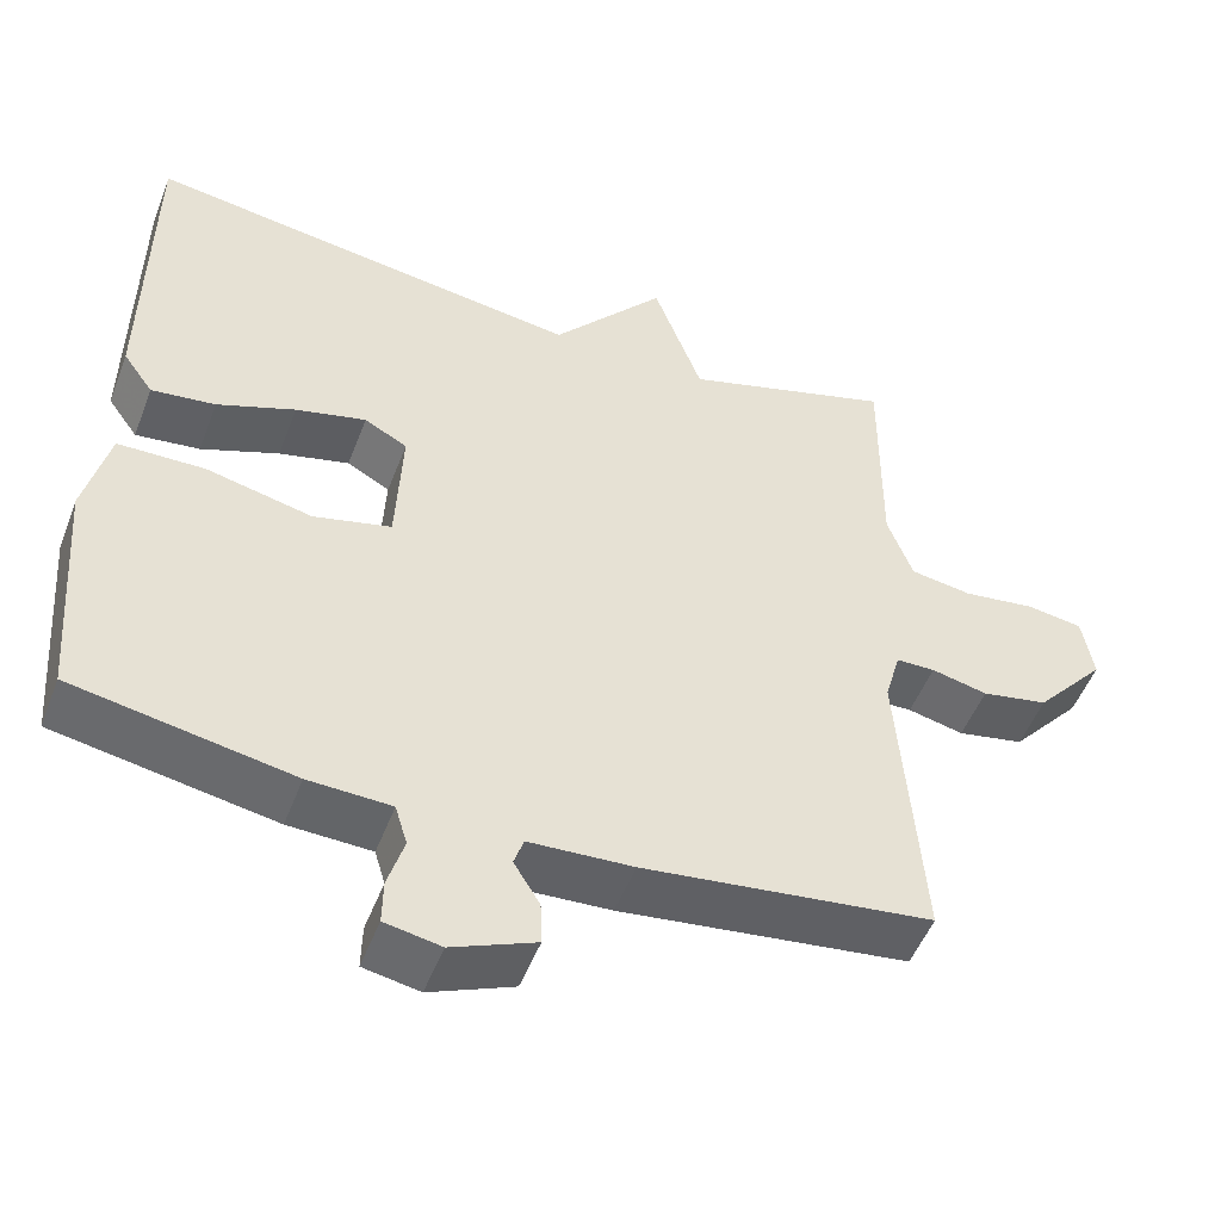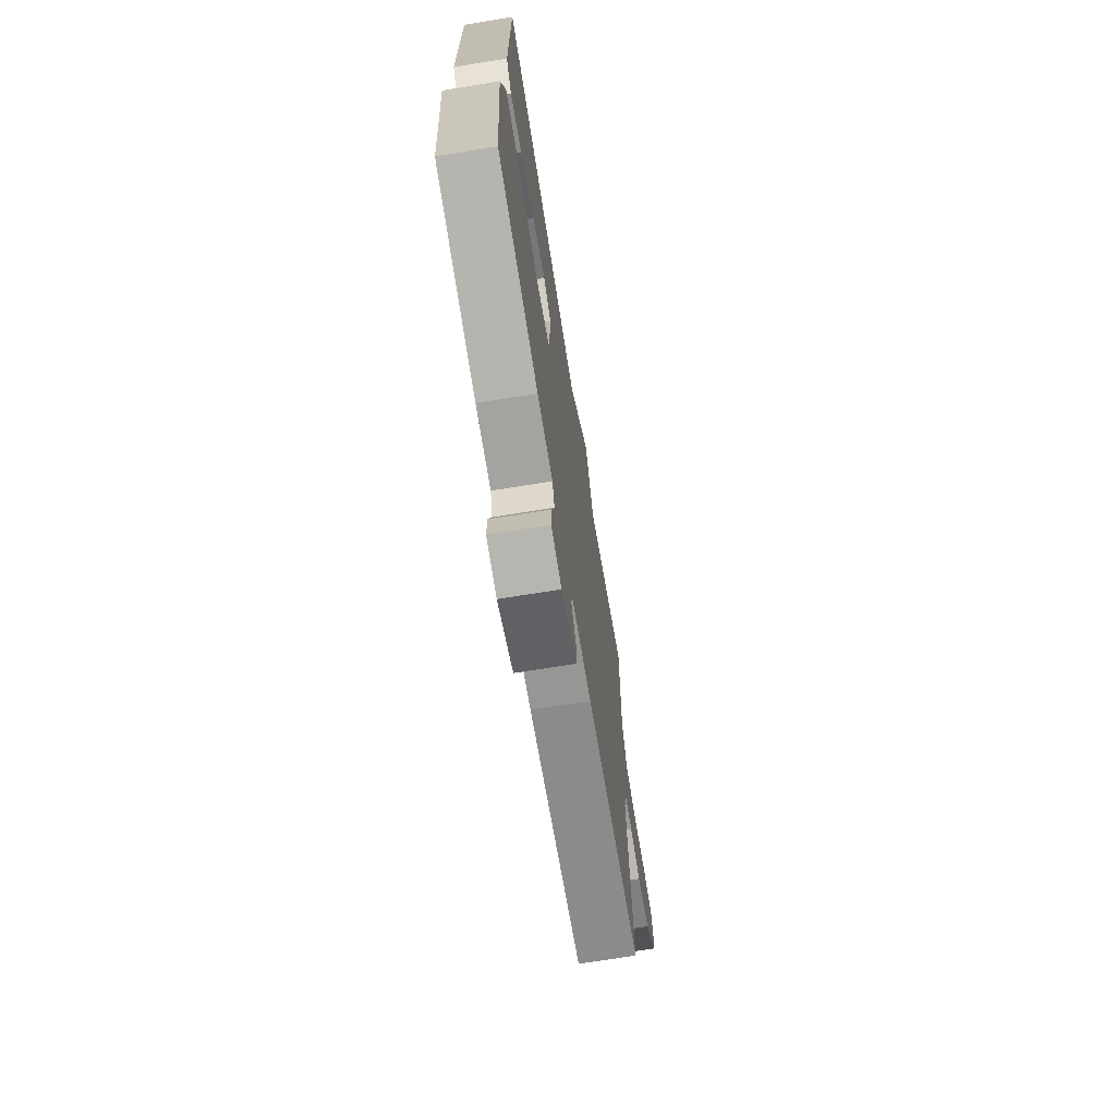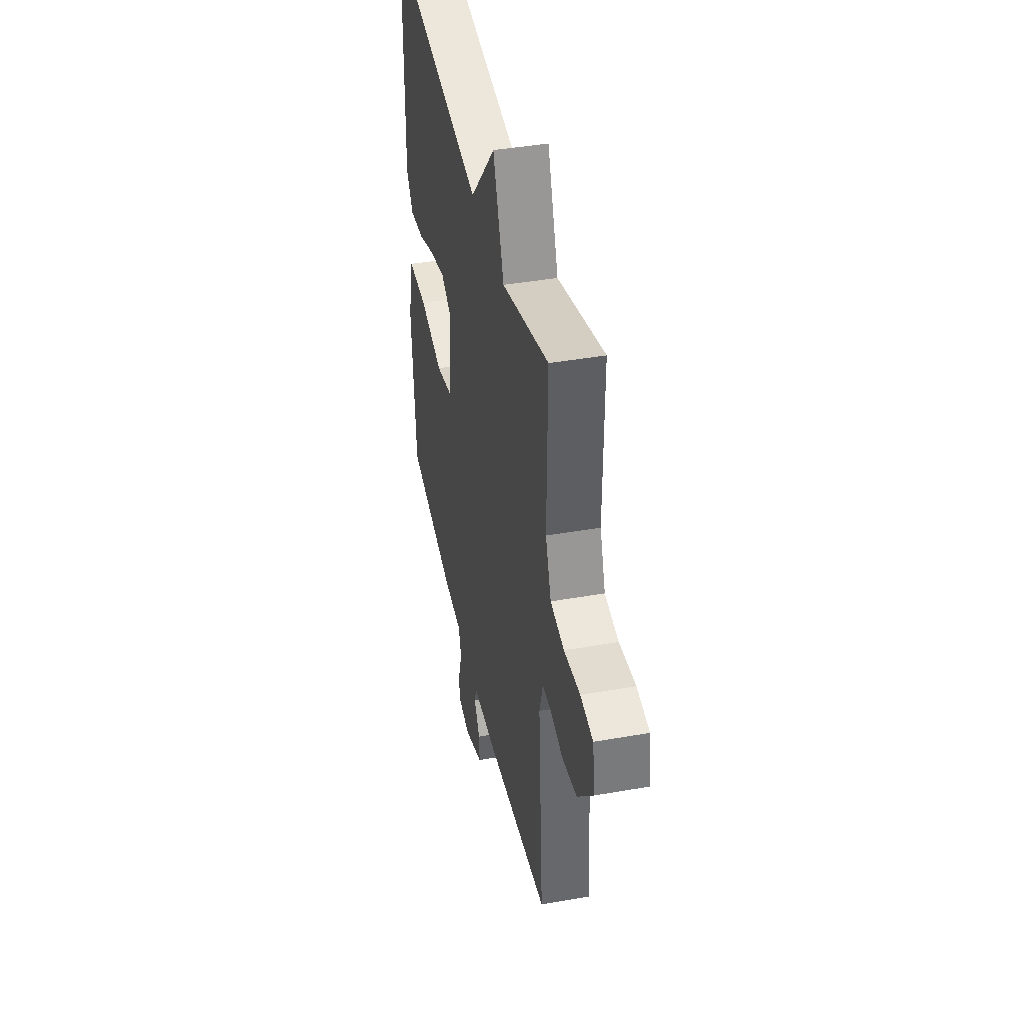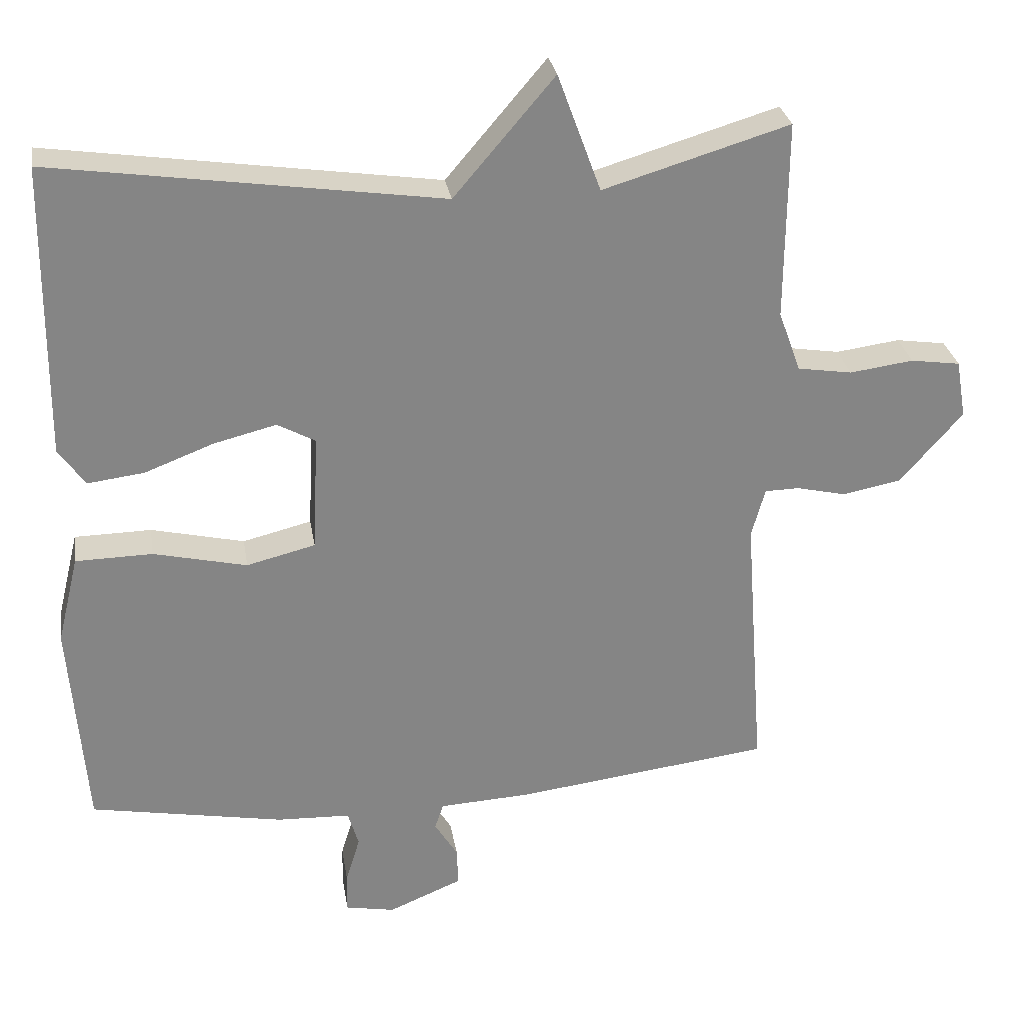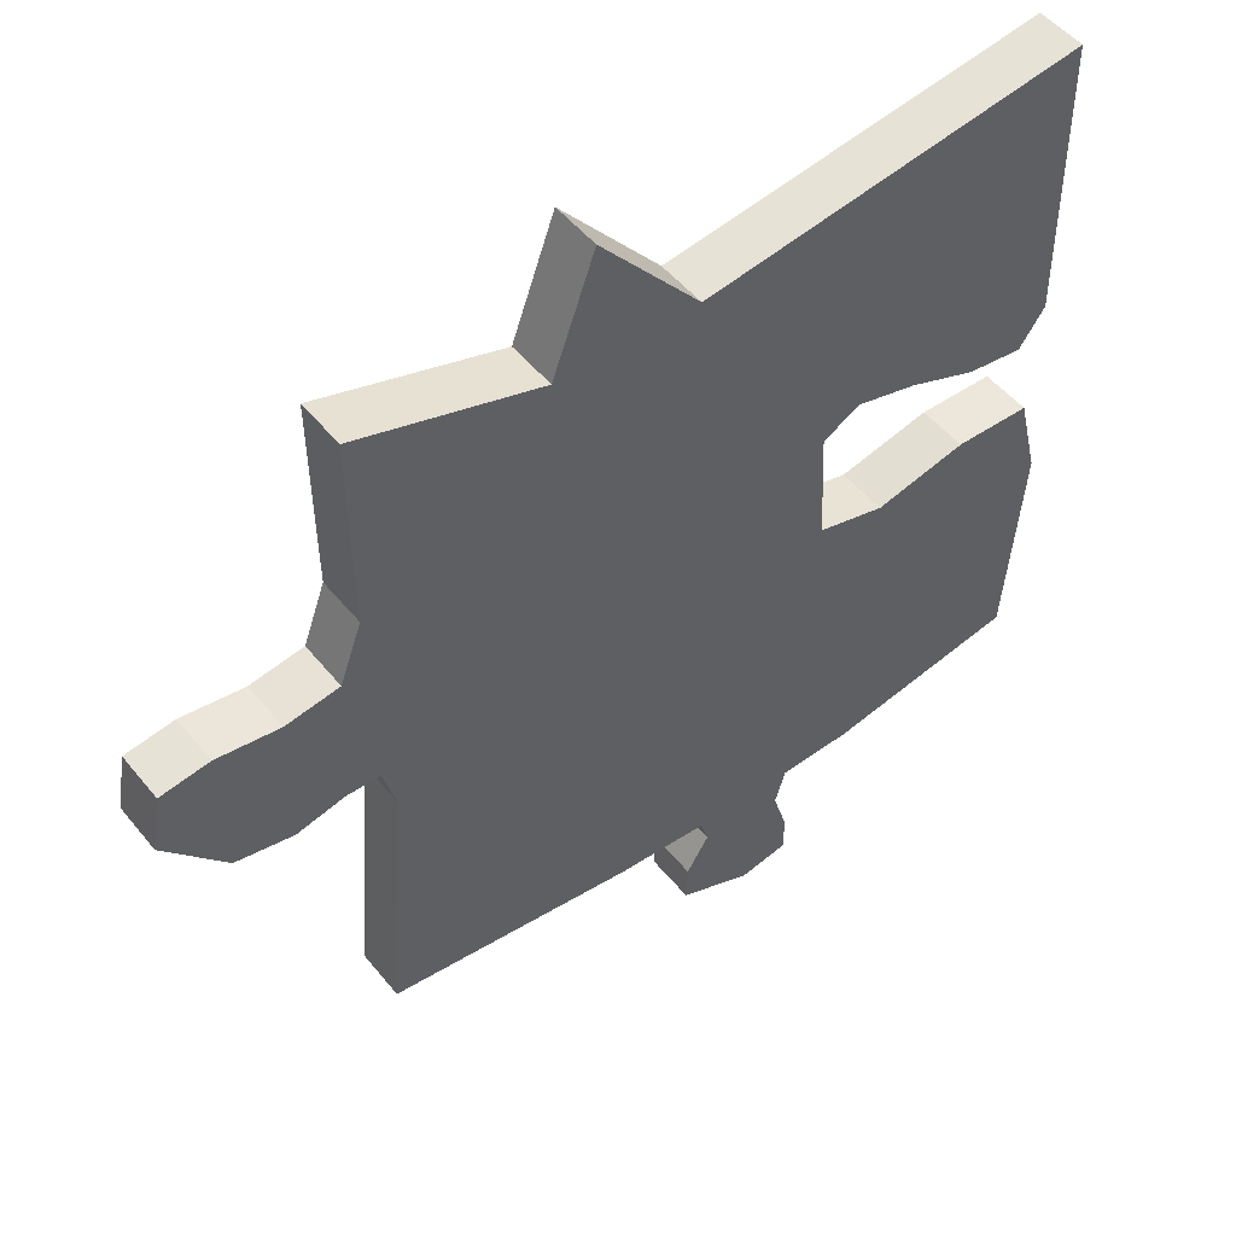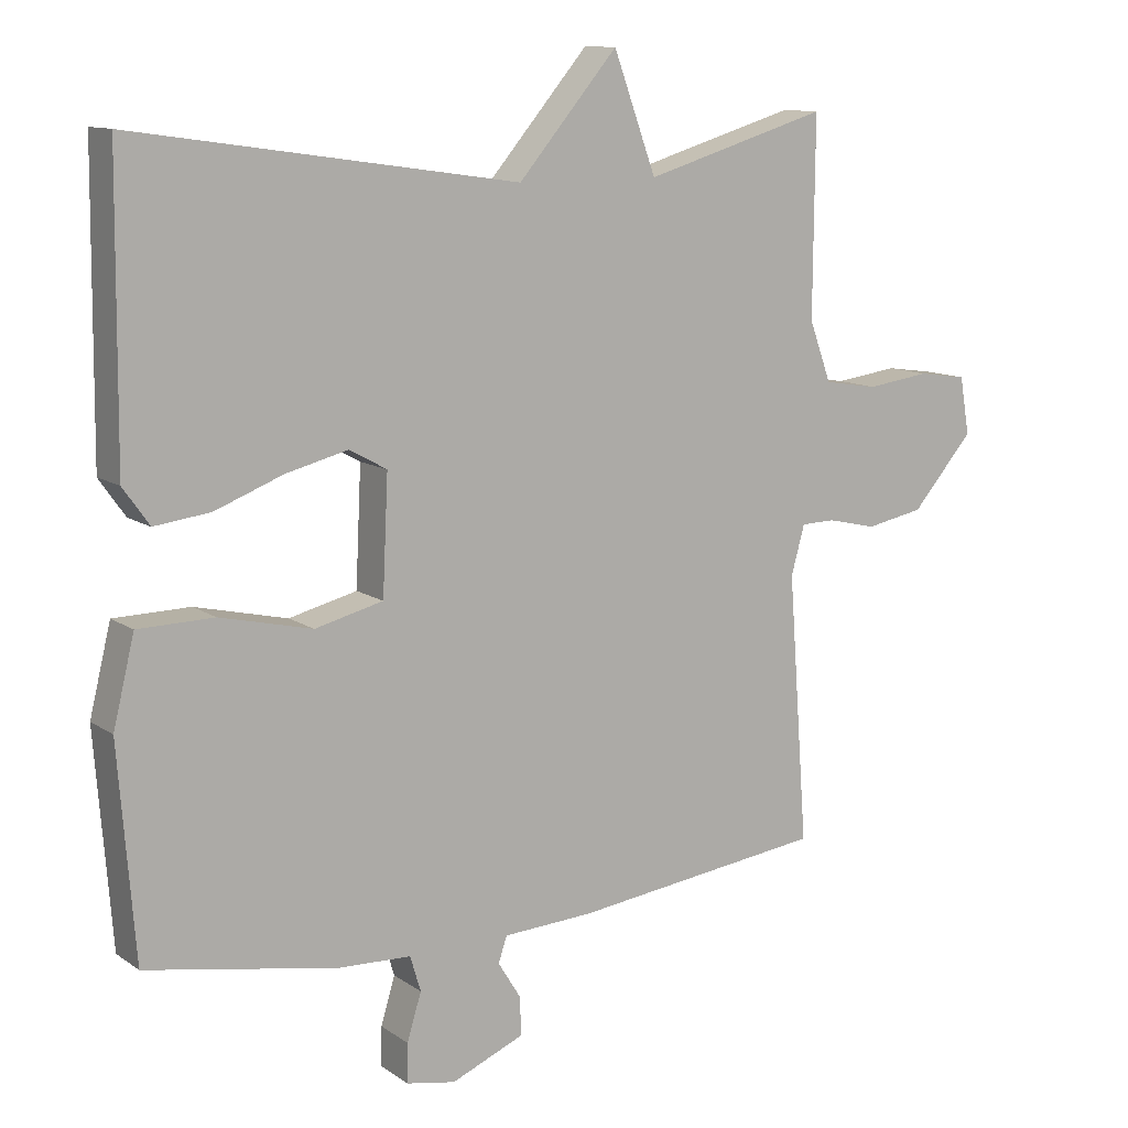
<metadata>
{"format":"obj","ext":"obj","renderer":"f3d","projection":"perspective","resolution":1024,"background":"white","views":[{"elev":-50.8,"azim":159.3,"up":"+Z"},{"elev":-70.8,"azim":99.2,"up":"+Z"},{"elev":42.4,"azim":-101.9,"up":"+Z"},{"elev":28.6,"azim":170.9,"up":"+Z"},{"elev":50.3,"azim":-37.5,"up":"+Z"},{"elev":11.4,"azim":147.6,"up":"+Z"}]}
</metadata>
<code>
v -0.5 0.07 -0.5
v -0.472 0.07 -0.123
v -0.491 0.07 -0.054
v -0.539 0.07 -0.053
v -0.608 0.07 -0.069
v -0.69 0.07 -0.053
v -0.777 0.07 0.047
v -0.763 0.07 0.128
v -0.694 0.07 0.138
v -0.605 0.07 0.126
v -0.529 0.07 0.138
v -0.498 0.07 0.223
v -0.5 0.07 0.5
v -0.241 0.07 0.422
v -0.181 0.07 0.586
v -0.041 0.07 0.422
v 0.5 0.07 0.5
v 0.504 0.07 0.091
v 0.467 0.07 0.039
v 0.388 0.07 0.049
v 0.292 0.07 0.086
v 0.205 0.07 0.108
v 0.152 0.07 0.079
v 0.16 0.07 -0.085
v 0.256 0.07 -0.109
v 0.386 0.07 -0.079
v 0.493 0.07 -0.081
v 0.523 0.07 -0.204
v 0.5 0.07 -0.5
v 0.23 0.07 -0.549
v 0.128 0.07 -0.553
v 0.113 0.07 -0.603
v 0.133 0.07 -0.669
v 0.134 0.07 -0.724
v 0.065 0.07 -0.737
v -0.038 0.07 -0.694
v -0.036 0.07 -0.64
v -0.004 0.07 -0.588
v -0.016 0.07 -0.552
v -0.144 0.07 -0.545
v -0.5 0 -0.5
v -0.472 0 -0.123
v -0.491 0 -0.054
v -0.539 0 -0.053
v -0.608 0 -0.069
v -0.69 0 -0.053
v -0.777 0 0.047
v -0.763 0 0.128
v -0.694 0 0.138
v -0.605 0 0.126
v -0.529 0 0.138
v -0.498 0 0.223
v -0.5 0 0.5
v -0.241 0 0.422
v -0.181 0 0.586
v -0.041 0 0.422
v 0.5 0 0.5
v 0.504 0 0.091
v 0.467 0 0.039
v 0.388 0 0.049
v 0.292 0 0.086
v 0.205 0 0.108
v 0.152 0 0.079
v 0.16 0 -0.085
v 0.256 0 -0.109
v 0.386 0 -0.079
v 0.493 0 -0.081
v 0.523 0 -0.204
v 0.5 0 -0.5
v 0.23 0 -0.549
v 0.128 0 -0.553
v 0.113 0 -0.603
v 0.133 0 -0.669
v 0.134 0 -0.724
v 0.065 0 -0.737
v -0.038 0 -0.694
v -0.036 0 -0.64
v -0.004 0 -0.588
v -0.016 0 -0.552
v -0.144 0 -0.545
f 39 40 1 2
f 36 37 38
f 35 36 38
f 34 35 38
f 33 34 38
f 32 33 38
f 31 32 38 39
f 30 31 39
f 29 30 39
f 28 29 39
f 27 28 39
f 26 27 39
f 25 26 39
f 39 2 3
f 25 39 3
f 24 25 3
f 19 20 21
f 18 19 21
f 17 18 21
f 16 17 21
f 16 21 22
f 16 22 23
f 15 16 23
f 14 15 23
f 23 24 3
f 14 23 3
f 13 14 3
f 12 13 3
f 8 9 10
f 7 8 10
f 6 7 10
f 5 6 10
f 4 5 10
f 11 12 3 4
f 4 10 11
f 42 41 80 79
f 78 77 76
f 78 76 75
f 78 75 74
f 78 74 73
f 78 73 72
f 79 78 72 71
f 79 71 70
f 79 70 69
f 79 69 68
f 79 68 67
f 79 67 66
f 79 66 65
f 43 42 79
f 43 79 65
f 43 65 64
f 61 60 59
f 61 59 58
f 61 58 57
f 61 57 56
f 62 61 56
f 63 62 56
f 63 56 55
f 63 55 54
f 43 64 63
f 43 63 54
f 43 54 53
f 43 53 52
f 50 49 48
f 50 48 47
f 50 47 46
f 50 46 45
f 50 45 44
f 44 43 52 51
f 51 50 44
f 1 41 42 2
f 2 42 43 3
f 3 43 44 4
f 4 44 45 5
f 5 45 46 6
f 6 46 47 7
f 7 47 48 8
f 8 48 49 9
f 9 49 50 10
f 10 50 51 11
f 11 51 52 12
f 12 52 53 13
f 13 53 54 14
f 14 54 55 15
f 15 55 56 16
f 16 56 57 17
f 17 57 58 18
f 18 58 59 19
f 19 59 60 20
f 20 60 61 21
f 21 61 62 22
f 22 62 63 23
f 23 63 64 24
f 24 64 65 25
f 25 65 66 26
f 26 66 67 27
f 27 67 68 28
f 28 68 69 29
f 29 69 70 30
f 30 70 71 31
f 31 71 72 32
f 32 72 73 33
f 33 73 74 34
f 34 74 75 35
f 35 75 76 36
f 36 76 77 37
f 37 77 78 38
f 38 78 79 39
f 39 79 80 40
f 40 80 41 1

</code>
